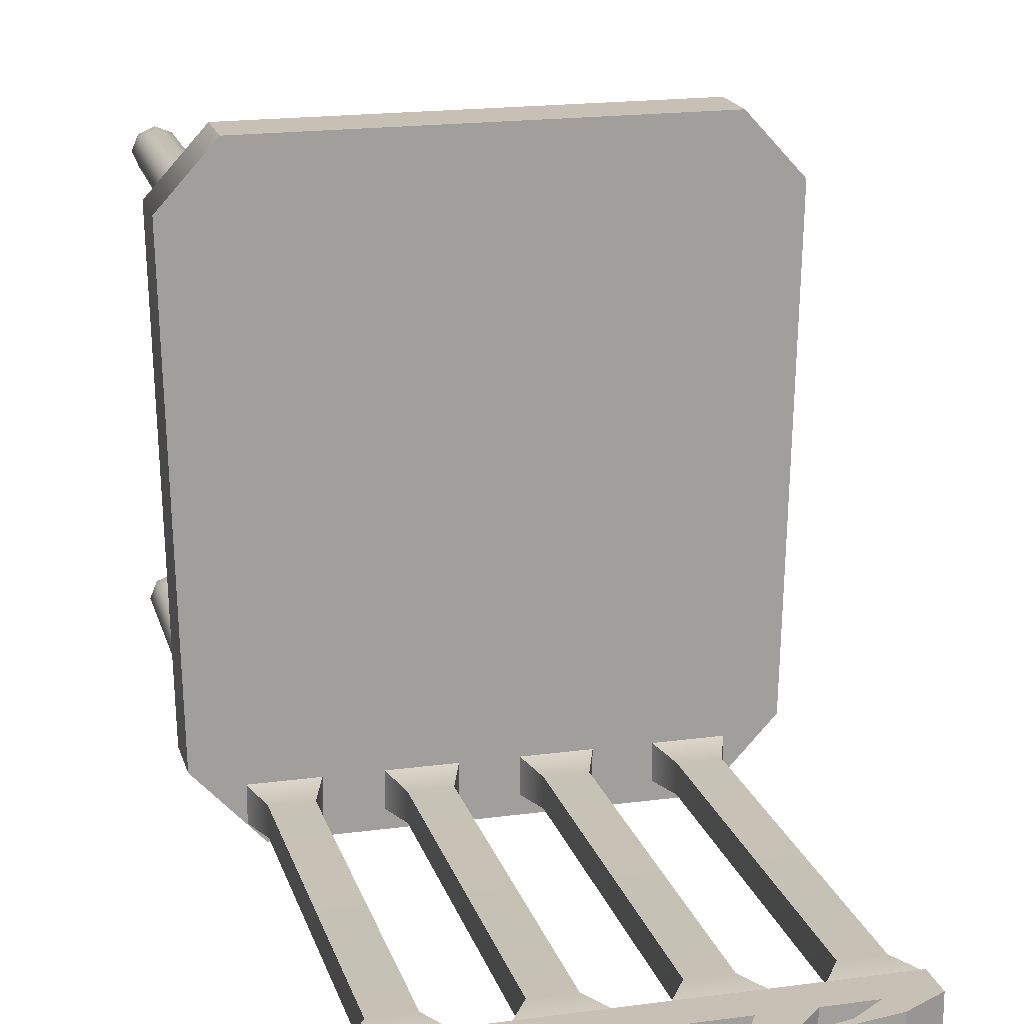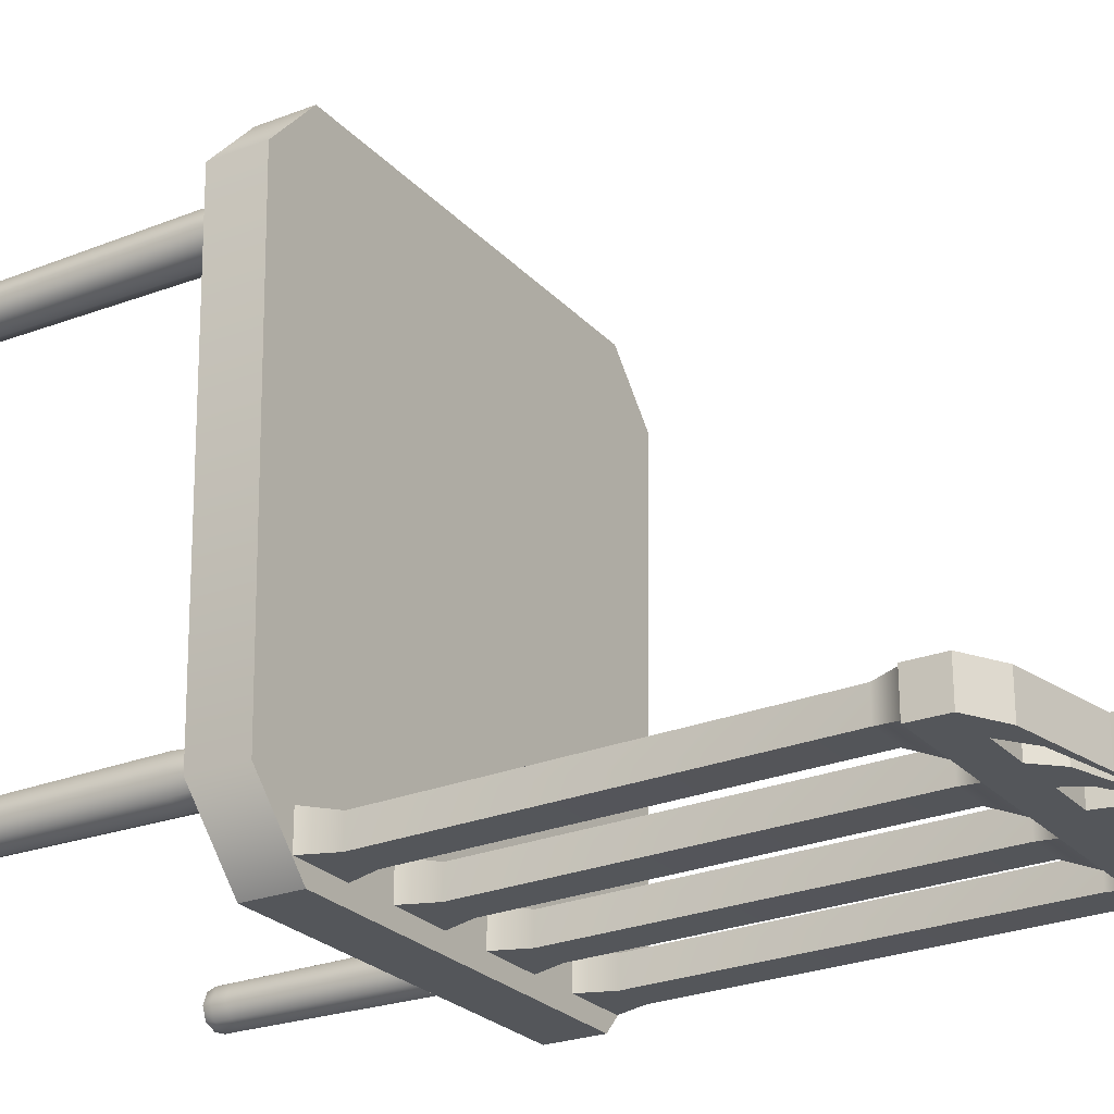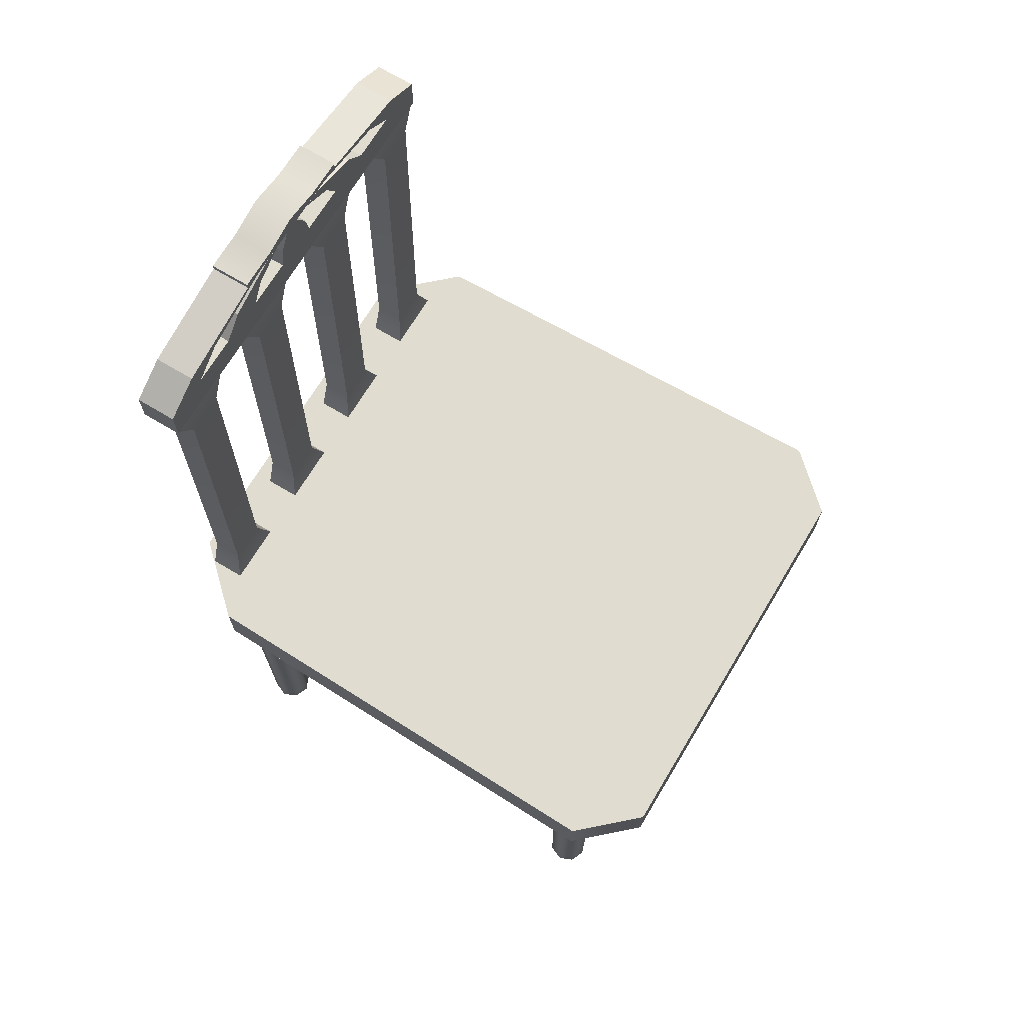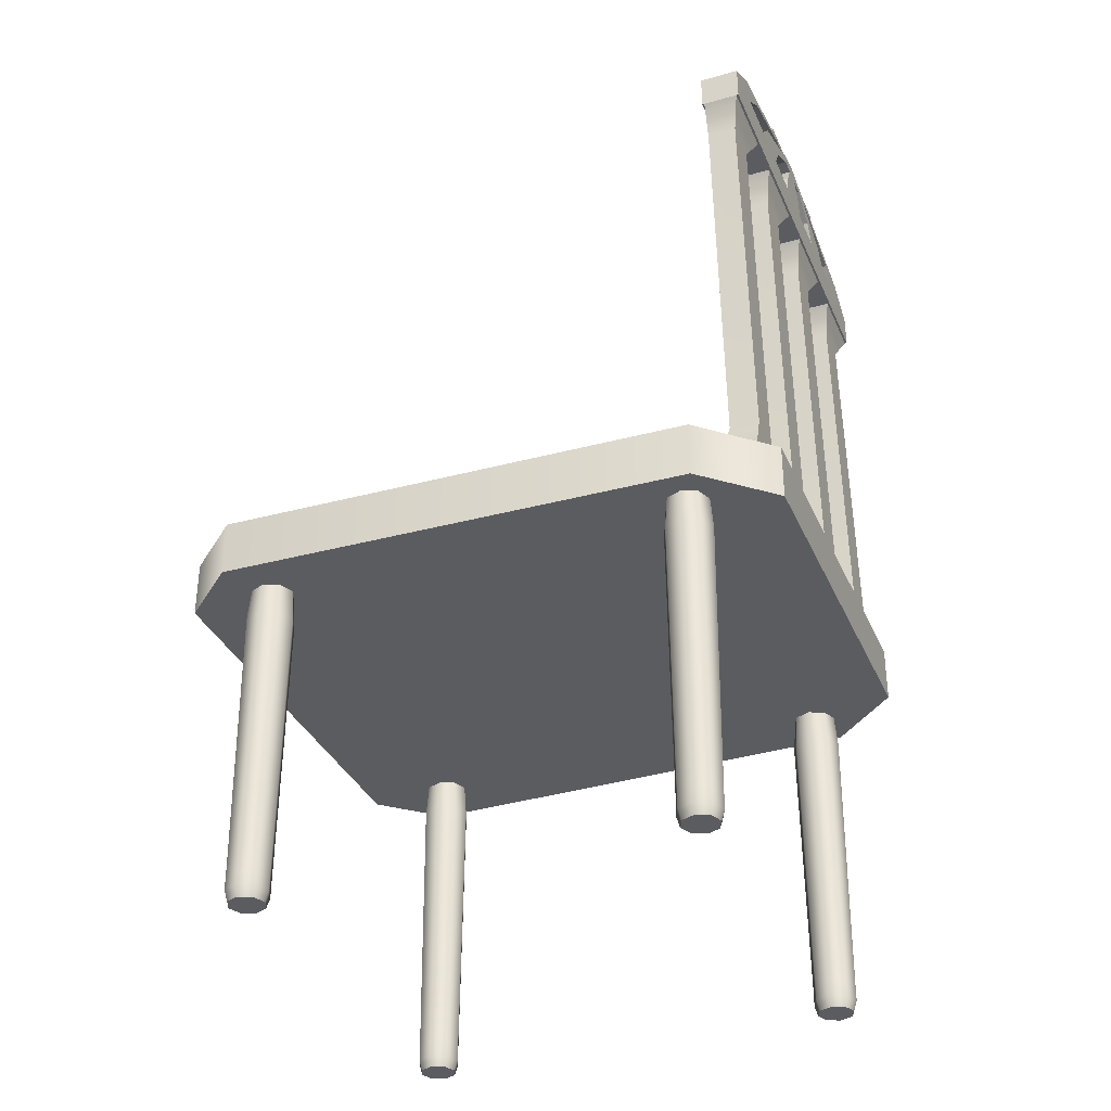
<metadata>
{"format":"obj","ext":"obj","renderer":"f3d","projection":"perspective","resolution":1024,"background":"white","views":[{"elev":18.6,"azim":165.5,"up":"+Z"},{"elev":-25.2,"azim":121.8,"up":"+Z"},{"elev":69.7,"azim":-59.0,"up":"+Y"},{"elev":-34.5,"azim":111.2,"up":"+Y"}]}
</metadata>
<code>
g default
v -1 1.553 1.405
v 1 1.553 1.405
v -1 1.815 1.405
v 1 1.815 1.405
v -0.9008 1.815 -1.405
v 0.9008 1.815 -1.405
v -0.9008 1.553 -1.405
v 0.9008 1.553 -1.405
v -1.255 1.815 1.125
v -1.255 1.553 1.125
v 1.255 1.553 1.125
v 1.255 1.815 1.125
v -1.202 1.815 -1.079
v -1.202 1.553 -1.079
v 1.202 1.553 -1.079
v 1.202 1.815 -1.079
v -0.3581 4.268 -1.16
v 0.3581 4.268 -1.16
v -0.3581 4.296 -1.16
v 0.3581 4.296 -1.16
v -0.3581 4.296 -1.344
v 0.3581 4.296 -1.344
v -0.3581 4.268 -1.344
v 0.3581 4.268 -1.344
v 0.179 4.298 -1.16
v 0.179 4.298 -1.344
v 0.179 4.268 -1.344
v 0.179 4.268 -1.16
v -0 4.338 -1.16
v -0 4.338 -1.344
v -0 4.268 -1.344
v -0 4.268 -1.16
v -0.179 4.298 -1.16
v -0.179 4.298 -1.344
v -0.179 4.268 -1.344
v -0.179 4.268 -1.16
v -0.4248 1.815 -1.153
v -0.1243 1.815 -1.153
v -0.4548 3.91 -1.17
v -0.09426 3.91 -1.17
v -0.4548 3.91 -1.333
v -0.09426 3.91 -1.333
v -0.4248 1.815 -1.319
v -0.1243 1.815 -1.319
v -0.3677 3.778 -1.157
v -0.3682 3.778 -1.293
v -0.1809 3.778 -1.293
v -0.1814 3.778 -1.157
v -0.3682 1.968 -1.183
v -0.3682 1.968 -1.319
v -0.1809 1.968 -1.319
v -0.1809 1.968 -1.183
v 0.1252 1.815 -1.153
v 0.4257 1.815 -1.153
v 0.09517 3.91 -1.17
v 0.4557 3.91 -1.17
v 0.09517 3.91 -1.333
v 0.4557 3.91 -1.333
v 0.1252 1.815 -1.319
v 0.4257 1.815 -1.319
v 0.1823 3.778 -1.157
v 0.1818 3.778 -1.293
v 0.3691 3.778 -1.293
v 0.3686 3.778 -1.157
v 0.1818 1.968 -1.183
v 0.1818 1.968 -1.319
v 0.3691 1.968 -1.319
v 0.3691 1.968 -1.183
v -0.9748 1.815 -1.153
v -0.6743 1.815 -1.153
v -1.005 3.91 -1.17
v -0.6443 3.91 -1.17
v -1.005 3.91 -1.333
v -0.6443 3.91 -1.333
v -0.9748 1.815 -1.319
v -0.6743 1.815 -1.319
v -0.9177 3.778 -1.157
v -0.9182 3.778 -1.293
v -0.7309 3.778 -1.293
v -0.7314 3.778 -1.157
v -0.9182 1.968 -1.183
v -0.9182 1.968 -1.319
v -0.7309 1.968 -1.319
v -0.7309 1.968 -1.183
v 0.6752 1.815 -1.153
v 0.9757 1.815 -1.153
v 0.6452 3.91 -1.17
v 1.006 3.91 -1.17
v 0.6452 3.91 -1.333
v 1.006 3.91 -1.333
v 0.6752 1.815 -1.319
v 0.9757 1.815 -1.319
v 0.7323 3.778 -1.157
v 0.7318 3.778 -1.293
v 0.9191 3.778 -1.293
v 0.9186 3.778 -1.157
v 0.7318 1.968 -1.183
v 0.7318 1.968 -1.319
v 0.9191 1.968 -1.319
v 0.9191 1.968 -1.183
v -1.006 3.91 -1.159
v 1.006 3.91 -1.159
v -1.006 4.075 -1.159
v 1.006 4.075 -1.159
v -1.006 4.075 -1.344
v 1.006 4.075 -1.344
v -1.006 3.91 -1.344
v 1.006 3.91 -1.344
v 0.7823 4.075 -1.159
v 0.7823 4.075 -1.344
v 0.7823 3.91 -1.344
v 0.7823 3.91 -1.159
v 0.5588 4.075 -1.159
v 0.5588 4.075 -1.344
v 0.5588 3.91 -1.344
v 0.5588 3.91 -1.159
v 0.3353 4.075 -1.159
v 0.3353 4.075 -1.344
v 0.3353 3.91 -1.344
v 0.3353 3.91 -1.159
v 0.1118 4.075 -1.159
v 0.1118 4.075 -1.344
v 0.1118 3.91 -1.344
v 0.1118 3.91 -1.159
v -0.1118 4.075 -1.159
v -0.1118 4.075 -1.344
v -0.1118 3.91 -1.344
v -0.1118 3.91 -1.159
v -0.3353 4.075 -1.159
v -0.3353 4.075 -1.344
v -0.3353 3.91 -1.344
v -0.3353 3.91 -1.159
v -0.5588 4.075 -1.159
v -0.5588 4.075 -1.344
v -0.5588 3.91 -1.344
v -0.5588 3.91 -1.159
v -0.7823 4.075 -1.159
v -0.7823 4.075 -1.344
v -0.7823 3.91 -1.344
v -0.7823 3.91 -1.159
v -0.8283 4.178 -1.159
v -0.6442 4.178 -1.159
v -0.6442 4.178 -1.344
v -0.8283 4.178 -1.344
v 0.6442 4.178 -1.159
v 0.8283 4.178 -1.159
v 0.8283 4.178 -1.344
v 0.6442 4.178 -1.344
v 0.2761 4.178 -1.159
v 0.4602 4.178 -1.159
v 0.4602 4.178 -1.344
v 0.2761 4.178 -1.344
v -0.09204 4.178 -1.159
v 0.09204 4.178 -1.159
v 0.09204 4.178 -1.344
v -0.09204 4.178 -1.344
v -0.4602 4.178 -1.159
v -0.2761 4.178 -1.159
v -0.2761 4.178 -1.344
v -0.4602 4.178 -1.344
v -0.3576 4.268 -1.159
v -0.2781 4.268 -1.159
v -0.2781 4.268 -1.344
v -0.3576 4.268 -1.344
v 0.2781 4.268 -1.159
v 0.3576 4.268 -1.159
v 0.3576 4.268 -1.344
v 0.2781 4.268 -1.344
v 0.1192 4.268 -1.159
v 0.1987 4.268 -1.159
v 0.1987 4.268 -1.344
v 0.1192 4.268 -1.344
v -0.03973 4.268 -1.159
v 0.03973 4.268 -1.159
v 0.03973 4.268 -1.344
v -0.03973 4.268 -1.344
v -0.1987 4.268 -1.159
v -0.1192 4.268 -1.159
v -0.1192 4.268 -1.344
v -0.1987 4.268 -1.344
v 1.06 0 1.06
v 1.085 0 1
v 1.06 0 0.9398
v 1 0 0.9149
v 0.9398 0 0.9398
v 0.9149 0 1
v 0.9398 0 1.06
v 1 0 1.085
v 1.06 1.74 1.06
v 1.085 1.74 1
v 1.06 1.74 0.9398
v 1 1.74 0.9149
v 0.9398 1.74 0.9398
v 0.9149 1.74 1
v 0.9398 1.74 1.06
v 1 1.74 1.085
v 1 0 1
v 0.929 0.04964 0.929
v 1 0.04964 0.8996
v 1.071 0.04964 0.929
v 1.1 0.04964 1
v 1.071 0.04964 1.071
v 1 0.04964 1.1
v 0.929 0.04964 1.071
v 0.8996 0.04964 1
v 0.929 0.1198 0.929
v 1 0.1198 0.8996
v 1.071 0.1198 0.929
v 1.1 0.1198 1
v 1.071 0.1198 1.071
v 1 0.1198 1.1
v 0.929 0.1198 1.071
v 0.8996 0.1198 1
v 0.8873 1.399 1
v 0.9203 1.399 0.9203
v 1 1.399 0.8873
v 1.08 1.399 0.9203
v 1.113 1.399 1
v 1.08 1.399 1.08
v 1 1.399 1.113
v 0.9203 1.399 1.08
v -1.06 0 -0.9398
v -1 0 -0.9149
v -0.9398 0 -0.9398
v -0.9149 0 -1
v -0.9398 0 -1.06
v -1 0 -1.085
v -1.06 0 -1.06
v -1.085 0 -1
v -1.06 1.74 -0.9398
v -1 1.74 -0.9149
v -0.9398 1.74 -0.9398
v -0.9149 1.74 -1
v -0.9398 1.74 -1.06
v -1 1.74 -1.085
v -1.06 1.74 -1.06
v -1.085 1.74 -1
v -1 0 -1
v -0.929 0.04964 -1.071
v -0.8996 0.04964 -1
v -0.929 0.04964 -0.929
v -1 0.04964 -0.8996
v -1.071 0.04964 -0.929
v -1.1 0.04964 -1
v -1.071 0.04964 -1.071
v -1 0.04964 -1.1
v -0.929 0.1198 -1.071
v -0.8996 0.1198 -1
v -0.929 0.1198 -0.929
v -1 0.1198 -0.8996
v -1.071 0.1198 -0.929
v -1.1 0.1198 -1
v -1.071 0.1198 -1.071
v -1 0.1198 -1.1
v -1 1.399 -1.113
v -0.9203 1.399 -1.08
v -0.8873 1.399 -1
v -0.9203 1.399 -0.9203
v -1 1.399 -0.8873
v -1.08 1.399 -0.9203
v -1.113 1.399 -1
v -1.08 1.399 -1.08
v -0.9398 0 1.06
v -0.9149 0 1
v -0.9398 0 0.9398
v -1 0 0.9149
v -1.06 0 0.9398
v -1.085 0 1
v -1.06 0 1.06
v -1 0 1.085
v -0.9398 1.74 1.06
v -0.9149 1.74 1
v -0.9398 1.74 0.9398
v -1 1.74 0.9149
v -1.06 1.74 0.9398
v -1.085 1.74 1
v -1.06 1.74 1.06
v -1 1.74 1.085
v -1 0 1
v -1.071 0.04964 0.929
v -1 0.04964 0.8996
v -0.929 0.04964 0.929
v -0.8996 0.04964 1
v -0.929 0.04964 1.071
v -1 0.04964 1.1
v -1.071 0.04964 1.071
v -1.1 0.04964 1
v -1.071 0.1198 0.929
v -1 0.1198 0.8996
v -0.929 0.1198 0.929
v -0.8996 0.1198 1
v -0.929 0.1198 1.071
v -1 0.1198 1.1
v -1.071 0.1198 1.071
v -1.1 0.1198 1
v -1.113 1.399 1
v -1.08 1.399 0.9203
v -1 1.399 0.8873
v -0.9203 1.399 0.9203
v -0.8873 1.399 1
v -0.9203 1.399 1.08
v -1 1.399 1.113
v -1.08 1.399 1.08
v 1.06 0 -1.06
v 1 0 -1.085
v 0.9398 0 -1.06
v 0.9149 0 -1
v 0.9398 0 -0.9398
v 1 0 -0.9149
v 1.06 0 -0.9398
v 1.085 0 -1
v 1.06 1.74 -1.06
v 1 1.74 -1.085
v 0.9398 1.74 -1.06
v 0.9149 1.74 -1
v 0.9398 1.74 -0.9398
v 1 1.74 -0.9149
v 1.06 1.74 -0.9398
v 1.085 1.74 -1
v 1 0 -1
v 0.929 0.04964 -0.929
v 0.8996 0.04964 -1
v 0.929 0.04964 -1.071
v 1 0.04964 -1.1
v 1.071 0.04964 -1.071
v 1.1 0.04964 -1
v 1.071 0.04964 -0.929
v 1 0.04964 -0.8996
v 0.929 0.1198 -0.929
v 0.8996 0.1198 -1
v 0.929 0.1198 -1.071
v 1 0.1198 -1.1
v 1.071 0.1198 -1.071
v 1.1 0.1198 -1
v 1.071 0.1198 -0.929
v 1 0.1198 -0.8996
v 1 1.399 -0.8873
v 0.9203 1.399 -0.9203
v 0.8873 1.399 -1
v 0.9203 1.399 -1.08
v 1 1.399 -1.113
v 1.08 1.399 -1.08
v 1.113 1.399 -1
v 1.08 1.399 -0.9203
g textureEditorIsolateSelectSet seatShape
f 1 2 4 3
f 3 4 12 9
f 5 6 8 7
f 10 11 2 1
f 2 11 12 4
f 10 1 3 9
f 14 10 9 13
f 14 15 11 10
f 12 11 15 16
f 9 12 16 13
f 7 14 13 5
f 7 8 15 14
f 16 15 8 6
f 13 16 6 5
f 17 36 33 19
f 19 33 34 21
f 21 34 35 23
f 23 35 36 17
f 18 24 22 20
f 23 17 19 21
f 25 20 22 26
f 27 26 22 24
f 28 27 24 18
f 25 28 18 20
f 29 25 26 30
f 31 30 26 27
f 32 31 27 28
f 29 32 28 25
f 33 29 30 34
f 35 34 30 31
f 36 35 31 32
f 33 36 32 29
f 37 38 52 49
f 39 40 42 41
f 50 51 44 43
f 43 44 38 37
f 38 44 51 52
f 43 37 49 50
f 46 45 39 41
f 41 42 47 46
f 48 47 42 40
f 45 48 40 39
f 50 49 45 46
f 46 47 51 50
f 52 51 47 48
f 49 52 48 45
f 53 54 68 65
f 55 56 58 57
f 66 67 60 59
f 59 60 54 53
f 54 60 67 68
f 59 53 65 66
f 62 61 55 57
f 57 58 63 62
f 64 63 58 56
f 61 64 56 55
f 66 65 61 62
f 62 63 67 66
f 68 67 63 64
f 65 68 64 61
f 69 70 84 81
f 71 72 74 73
f 82 83 76 75
f 75 76 70 69
f 70 76 83 84
f 75 69 81 82
f 78 77 71 73
f 73 74 79 78
f 80 79 74 72
f 77 80 72 71
f 82 81 77 78
f 78 79 83 82
f 84 83 79 80
f 81 84 80 77
f 85 86 100 97
f 87 88 90 89
f 98 99 92 91
f 91 92 86 85
f 86 92 99 100
f 91 85 97 98
f 94 93 87 89
f 89 90 95 94
f 96 95 90 88
f 93 96 88 87
f 98 97 93 94
f 94 95 99 98
f 100 99 95 96
f 97 100 96 93
f 101 140 137 103
f 161 162 163 164
f 105 138 139 107
f 107 139 140 101
f 102 108 106 104
f 107 101 103 105
f 165 166 167 168
f 111 110 106 108
f 112 111 108 102
f 109 112 102 104
f 113 109 110 114
f 115 114 110 111
f 116 115 111 112
f 113 116 112 109
f 169 170 171 172
f 119 118 114 115
f 120 119 115 116
f 117 120 116 113
f 121 117 118 122
f 123 122 118 119
f 124 123 119 120
f 121 124 120 117
f 173 174 175 176
f 127 126 122 123
f 128 127 123 124
f 125 128 124 121
f 129 125 126 130
f 131 130 126 127
f 132 131 127 128
f 129 132 128 125
f 177 178 179 180
f 135 134 130 131
f 136 135 131 132
f 133 136 132 129
f 137 133 134 138
f 139 138 134 135
f 140 139 135 136
f 137 140 136 133
f 103 137 142 141
f 137 138 143 142
f 138 105 144 143
f 105 103 141 144
f 109 104 146 145
f 104 106 147 146
f 106 110 148 147
f 110 109 145 148
f 117 113 150 149
f 113 114 151 150
f 114 118 152 151
f 118 117 149 152
f 125 121 154 153
f 121 122 155 154
f 122 126 156 155
f 126 125 153 156
f 133 129 158 157
f 129 130 159 158
f 130 134 160 159
f 134 133 157 160
f 141 142 162 161
f 142 143 163 162
f 143 144 164 163
f 144 141 161 164
f 145 146 166 165
f 146 147 167 166
f 147 148 168 167
f 148 145 165 168
f 149 150 170 169
f 150 151 171 170
f 151 152 172 171
f 152 149 169 172
f 153 154 174 173
f 154 155 175 174
f 155 156 176 175
f 156 153 173 176
f 157 158 178 177
f 158 159 179 178
f 159 160 180 179
f 160 157 177 180
f 181 182 201 202
f 182 183 200 201
f 183 184 199 200
f 184 185 198 199
f 185 186 205 198
f 186 187 204 205
f 187 188 203 204
f 188 181 202 203
f 182 181 197
f 183 182 197
f 184 183 197
f 185 184 197
f 186 185 197
f 187 186 197
f 188 187 197
f 181 188 197
f 199 198 206 207
f 200 199 207 208
f 201 200 208 209
f 202 201 209 210
f 203 202 210 211
f 204 203 211 212
f 205 204 212 213
f 198 205 213 206
f 207 206 215 216
f 208 207 216 217
f 209 208 217 218
f 210 209 218 219
f 211 210 219 220
f 212 211 220 221
f 213 212 221 214
f 206 213 214 215
f 215 214 194 193
f 216 215 193 192
f 217 216 192 191
f 218 217 191 190
f 219 218 190 189
f 220 219 189 196
f 221 220 196 195
f 214 221 195 194
f 222 223 242 243
f 223 224 241 242
f 224 225 240 241
f 225 226 239 240
f 226 227 246 239
f 227 228 245 246
f 228 229 244 245
f 229 222 243 244
f 223 222 238
f 224 223 238
f 225 224 238
f 226 225 238
f 227 226 238
f 228 227 238
f 229 228 238
f 222 229 238
f 240 239 247 248
f 241 240 248 249
f 242 241 249 250
f 243 242 250 251
f 244 243 251 252
f 245 244 252 253
f 246 245 253 254
f 239 246 254 247
f 248 247 256 257
f 249 248 257 258
f 250 249 258 259
f 251 250 259 260
f 252 251 260 261
f 253 252 261 262
f 254 253 262 255
f 247 254 255 256
f 256 255 235 234
f 257 256 234 233
f 258 257 233 232
f 259 258 232 231
f 260 259 231 230
f 261 260 230 237
f 262 261 237 236
f 255 262 236 235
f 263 264 283 284
f 264 265 282 283
f 265 266 281 282
f 266 267 280 281
f 267 268 287 280
f 268 269 286 287
f 269 270 285 286
f 270 263 284 285
f 264 263 279
f 265 264 279
f 266 265 279
f 267 266 279
f 268 267 279
f 269 268 279
f 270 269 279
f 263 270 279
f 281 280 288 289
f 282 281 289 290
f 283 282 290 291
f 284 283 291 292
f 285 284 292 293
f 286 285 293 294
f 287 286 294 295
f 280 287 295 288
f 289 288 297 298
f 290 289 298 299
f 291 290 299 300
f 292 291 300 301
f 293 292 301 302
f 294 293 302 303
f 295 294 303 296
f 288 295 296 297
f 297 296 276 275
f 298 297 275 274
f 299 298 274 273
f 300 299 273 272
f 301 300 272 271
f 302 301 271 278
f 303 302 278 277
f 296 303 277 276
f 304 305 324 325
f 305 306 323 324
f 306 307 322 323
f 307 308 321 322
f 308 309 328 321
f 309 310 327 328
f 310 311 326 327
f 311 304 325 326
f 305 304 320
f 306 305 320
f 307 306 320
f 308 307 320
f 309 308 320
f 310 309 320
f 311 310 320
f 304 311 320
f 322 321 329 330
f 323 322 330 331
f 324 323 331 332
f 325 324 332 333
f 326 325 333 334
f 327 326 334 335
f 328 327 335 336
f 321 328 336 329
f 330 329 338 339
f 331 330 339 340
f 332 331 340 341
f 333 332 341 342
f 334 333 342 343
f 335 334 343 344
f 336 335 344 337
f 329 336 337 338
f 338 337 317 316
f 339 338 316 315
f 340 339 315 314
f 341 340 314 313
f 342 341 313 312
f 343 342 312 319
f 344 343 319 318
f 337 344 318 317

</code>
